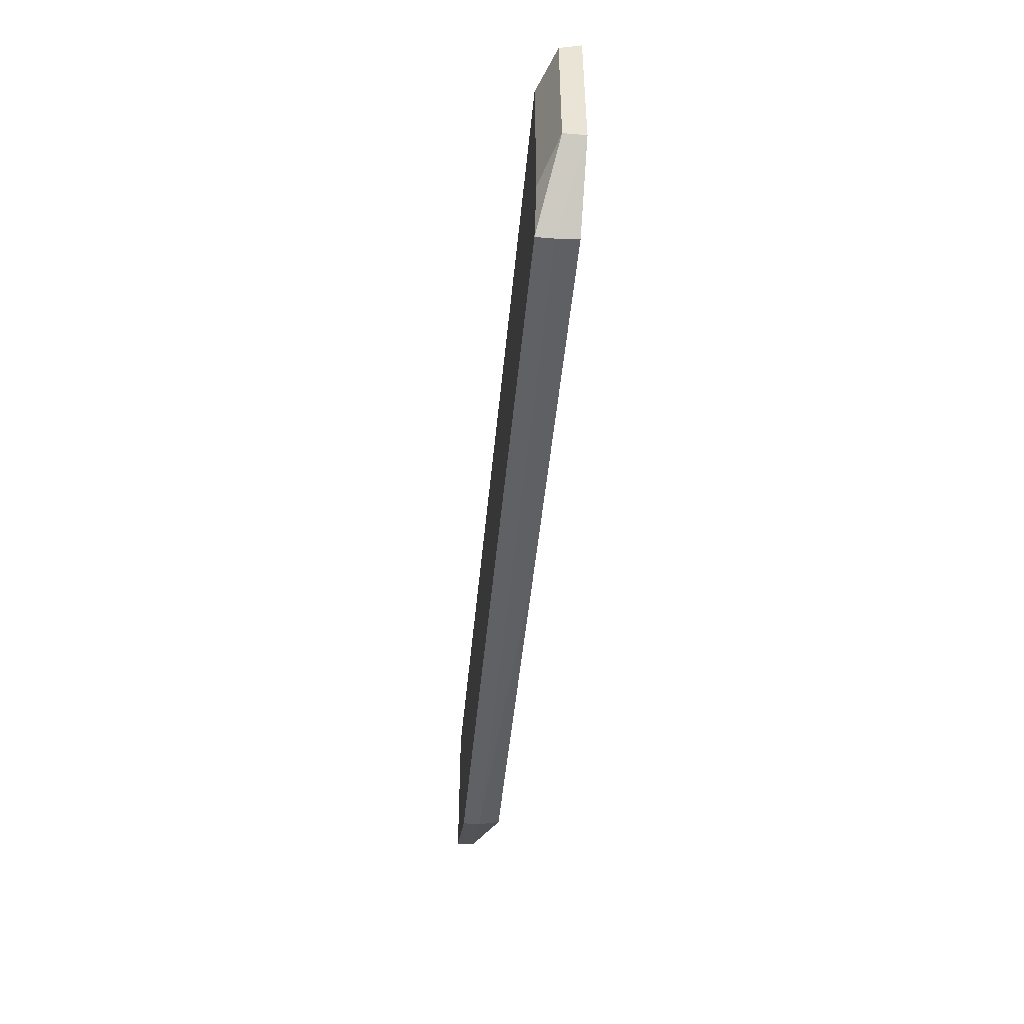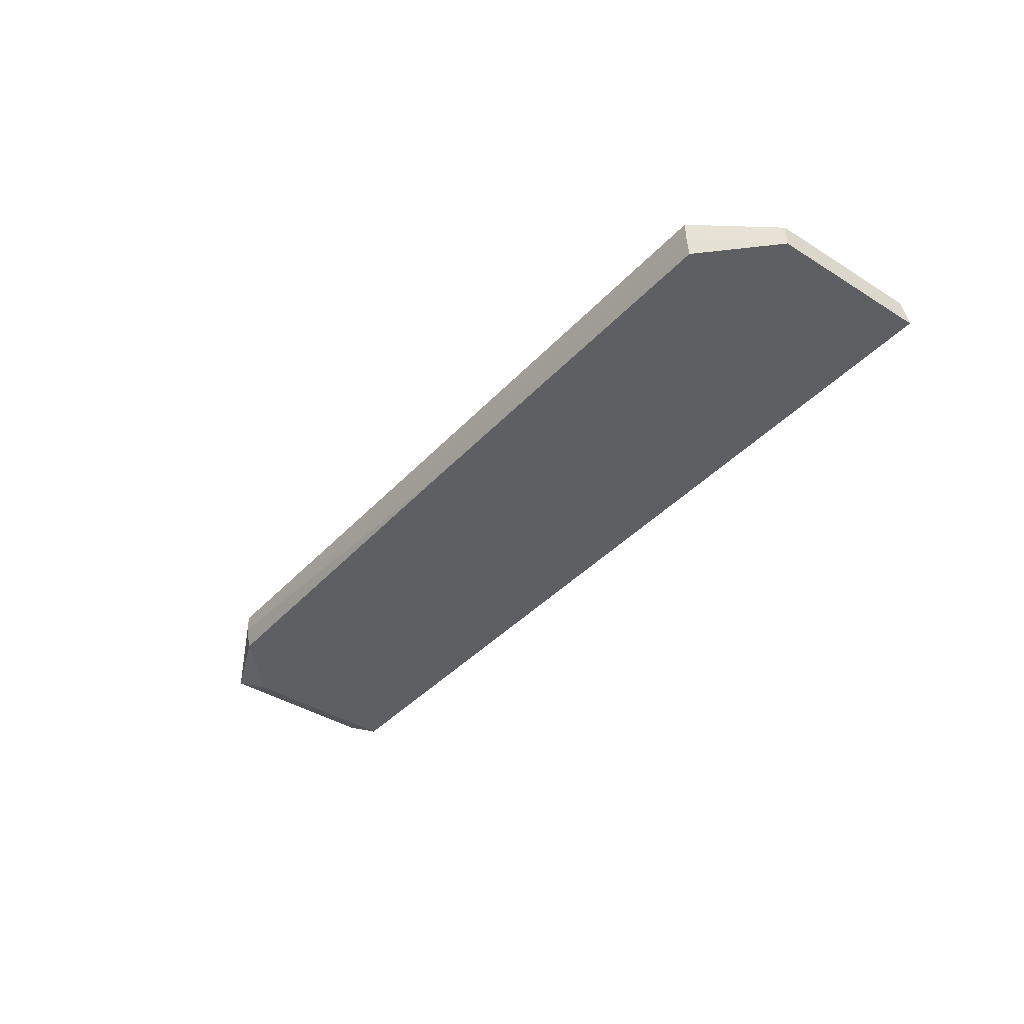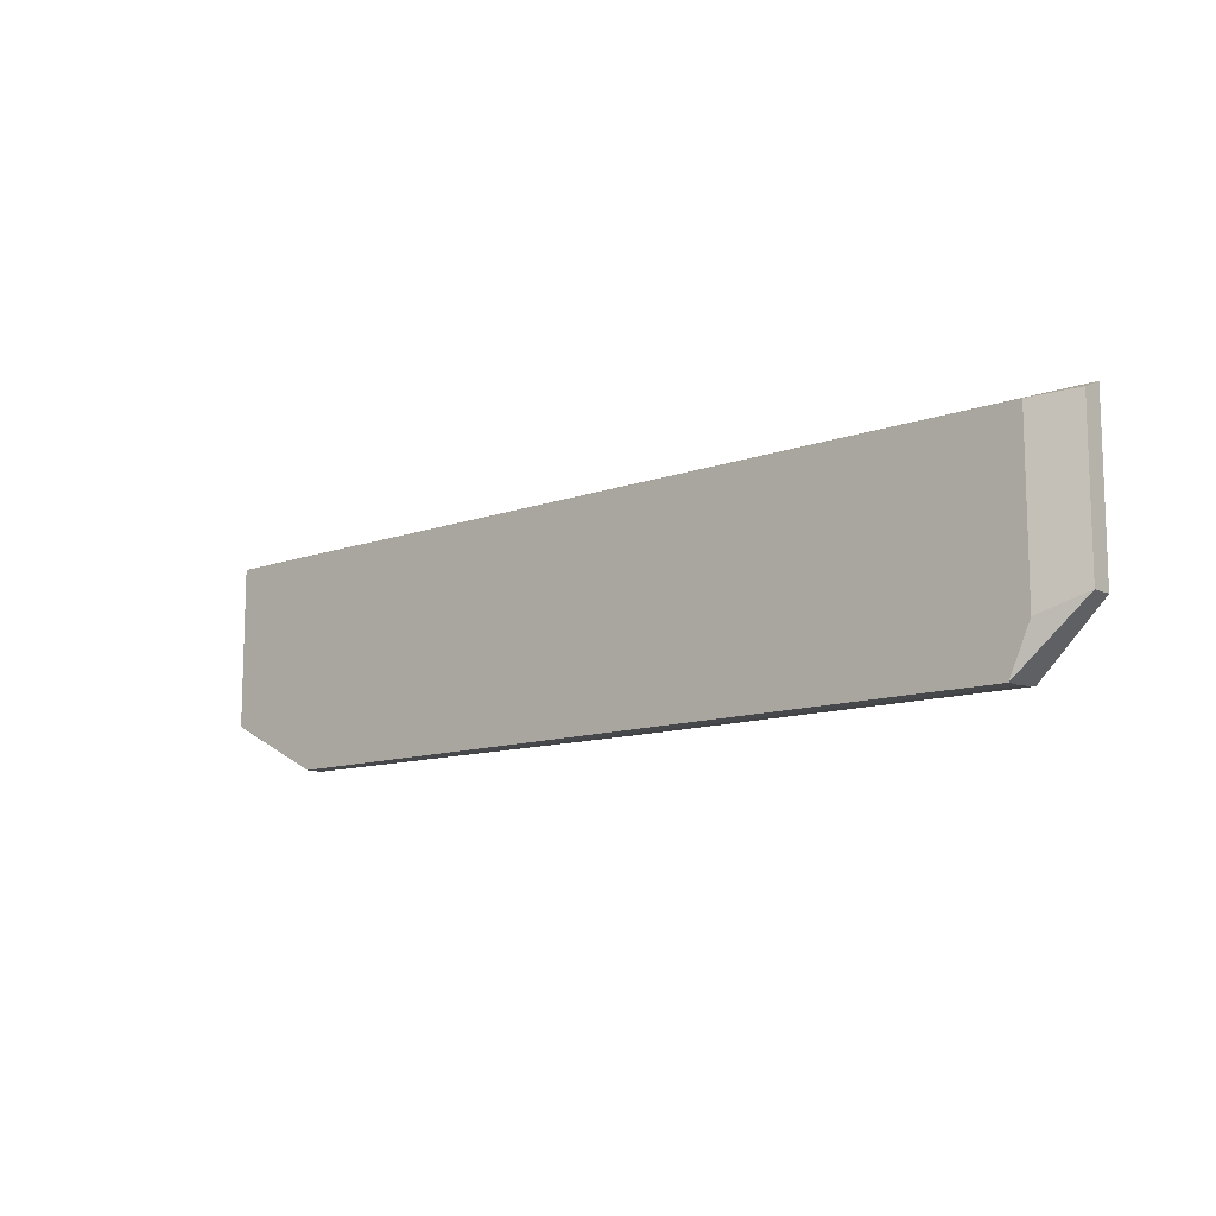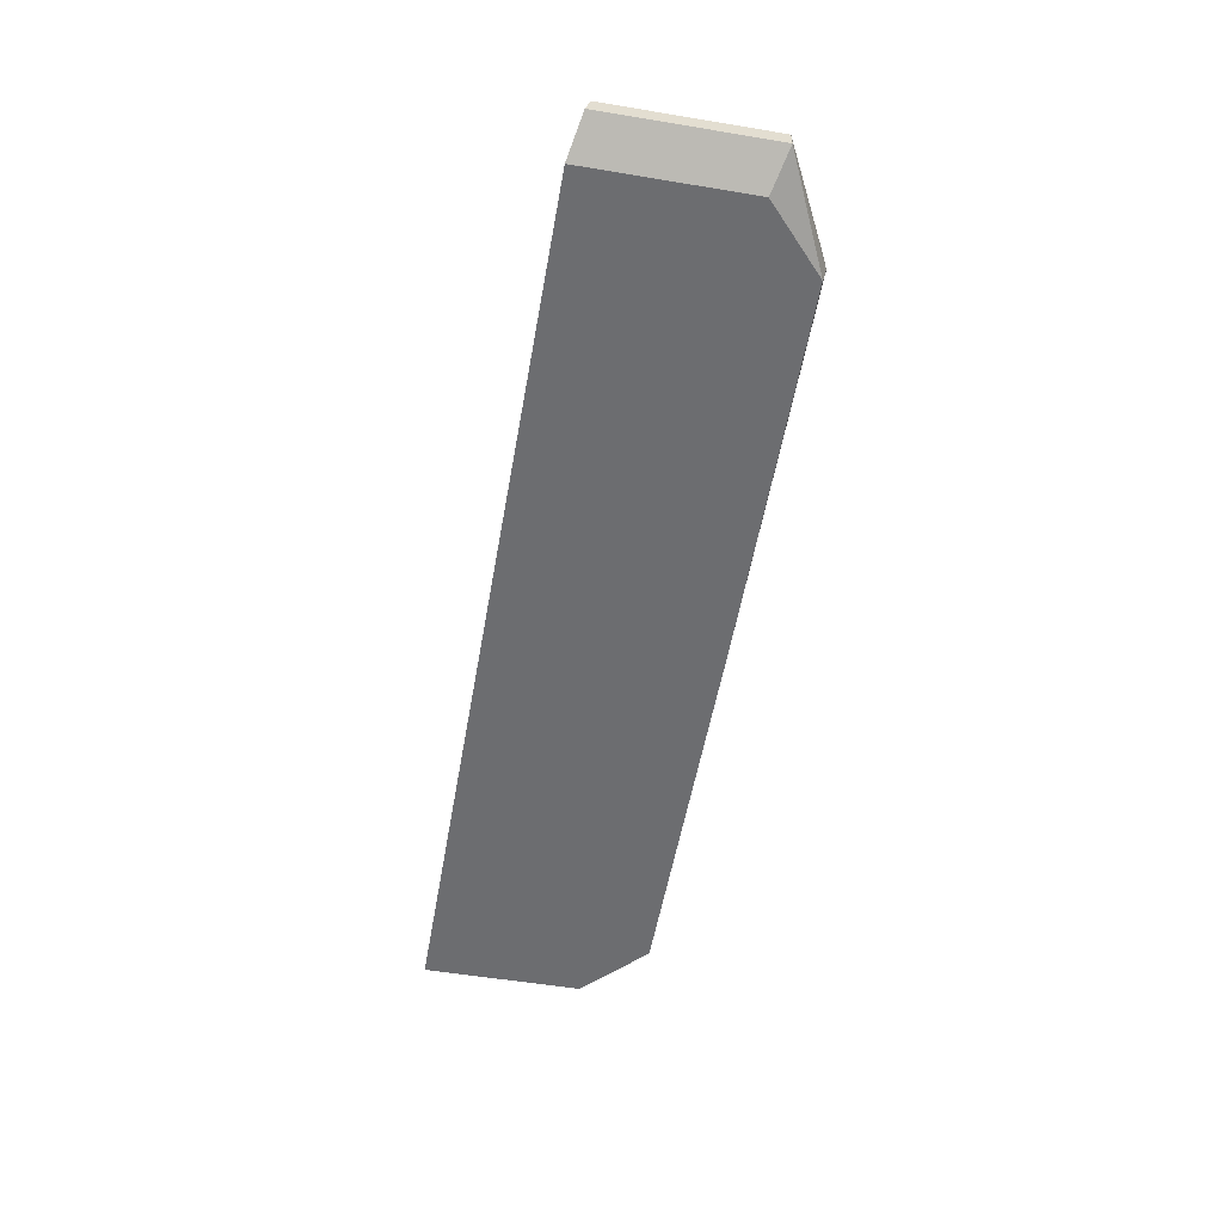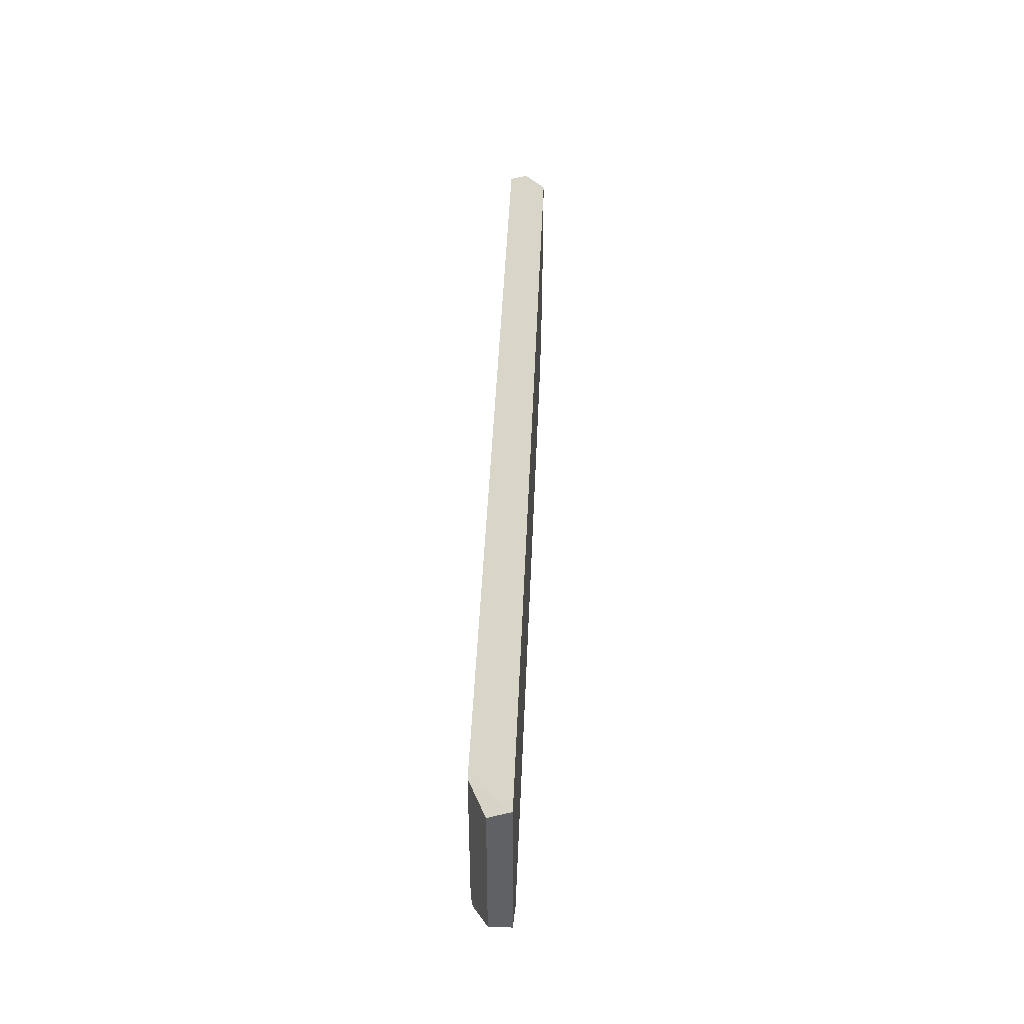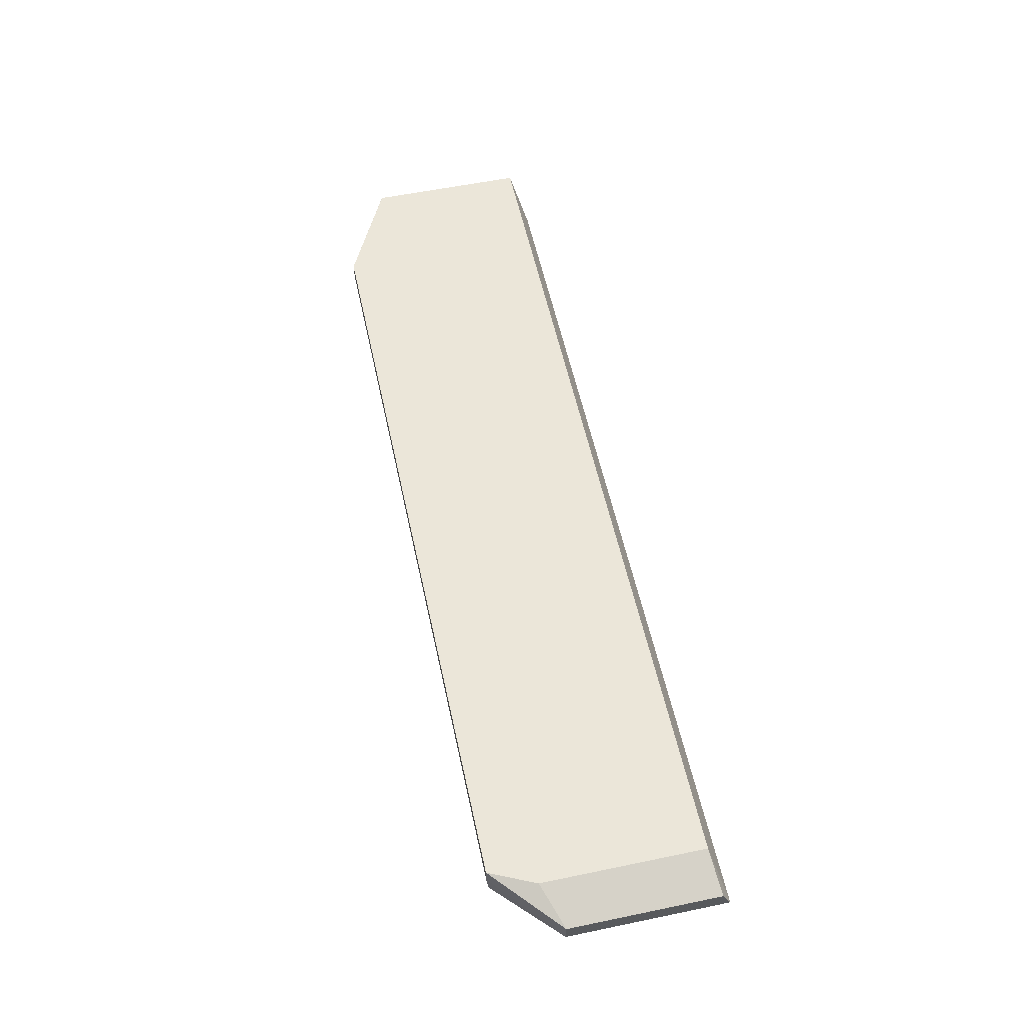
<metadata>
{"format":"obj","ext":"obj","renderer":"f3d","projection":"perspective","resolution":1024,"background":"white","views":[{"elev":-48.7,"azim":-95.4,"up":"+Z"},{"elev":-39.9,"azim":-127.8,"up":"+Y"},{"elev":-11.5,"azim":-138.8,"up":"+Z"},{"elev":-54.0,"azim":80.0,"up":"+Y"},{"elev":43.3,"azim":-87.7,"up":"+Z"},{"elev":56.8,"azim":-102.2,"up":"+Y"}]}
</metadata>
<code>
v 271 48.55 -159.5
v 271 47.89 -159.4
v 269 47.89 -157.5
v 271 49.1 -159.5
v 295 48.55 -159.5
v 283 47.89 -159.4
v 269 47.89 -152.5
v 269 48.55 -157.5
v 270.3 49.1 -158
v 295 49.1 -159.5
v 298.2 48.55 -157.9
v 295 47.89 -159.3
v 270.3 49.1 -152.9
v 269 48.55 -152.8
v 283 47.89 -152.5
v 298.2 49.1 -157.9
v 298.2 49.09 -157.9
v 298.2 48.55 -152.8
v 297 47.89 -157.5
v 298.2 49.1 -152.9
v 297 47.89 -152.5
v 298.2 49.1 -157.9
f 1 2 3
f 1 3 8
f 1 8 4
f 1 4 10
f 1 10 5
f 1 5 6
f 1 6 2
f 2 6 12
f 2 12 19
f 2 19 21
f 2 21 15
f 2 15 7
f 2 7 3
f 3 7 14
f 3 14 8
f 4 8 9
f 4 9 13
f 4 13 20
f 4 20 22
f 4 22 16
f 4 16 10
f 5 10 17
f 5 17 11
f 5 11 12
f 5 12 6
f 7 13 14
f 7 15 13
f 8 14 13
f 8 13 9
f 10 16 17
f 11 17 22
f 11 22 20
f 11 20 18
f 11 18 21
f 11 21 19
f 11 19 12
f 13 15 21
f 13 21 20
f 16 22 17
f 18 20 21

</code>
